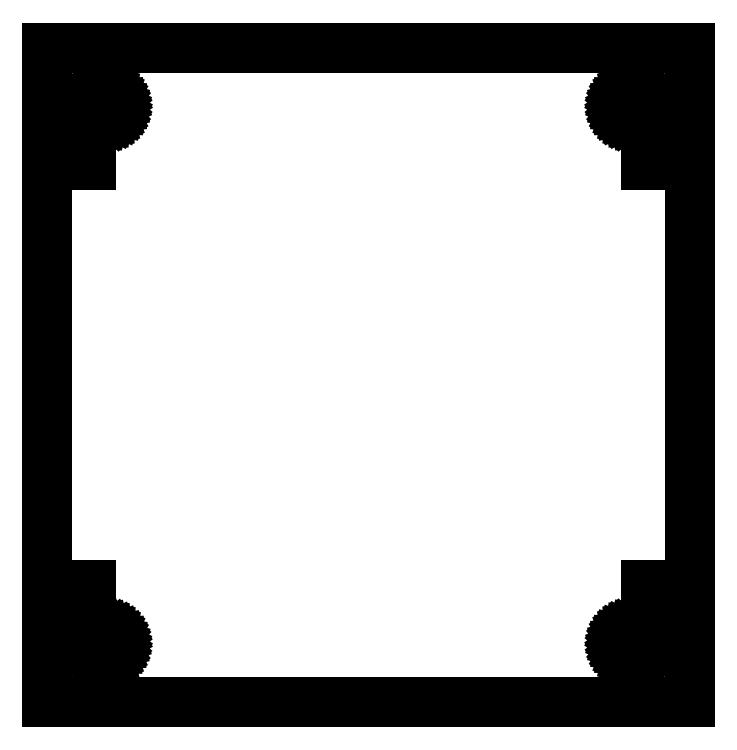
<metadata>
{"format":"dxf","ext":"dxf","renderer":"ezdxf+matplotlib","layout":"modelspace","background":"white","min_lineweight":24,"dpi":150}
</metadata>
<code>
0
SECTION
2
ENTITIES
0
LINE
8
0
10
92.4
20
-86.08
30
0
11
93.18
21
-86.02
31
0
0
LINE
8
0
10
97.95
20
-92.55
30
0
11
97.66
21
-93.28
31
0
0
LINE
8
0
10
95.46
20
-86.56
30
0
11
96.13
21
-86.96
31
0
0
LINE
8
0
10
97.23
20
-88.07
30
0
11
97.65
21
-88.74
31
0
0
LINE
8
0
10
93.97
20
-86.08
30
0
11
94.73
21
-86.26
31
0
0
LINE
8
0
10
96.72
20
-87.47
30
0
11
97.23
21
-88.07
31
0
0
LINE
8
0
10
96.13
20
-86.96
30
0
11
96.72
21
-87.47
31
0
0
LINE
8
0
10
91.64
20
-86.26
30
0
11
92.4
21
-86.08
31
0
0
LINE
8
0
10
94.73
20
-86.26
30
0
11
95.46
21
-86.56
31
0
0
LINE
8
0
10
97.65
20
-88.74
30
0
11
97.95
21
-89.46
31
0
0
LINE
8
0
10
98.14
20
-91.79
30
0
11
97.95
21
-92.55
31
0
0
LINE
8
0
10
97.95
20
-89.46
30
0
11
98.13
21
-90.22
31
0
0
LINE
8
0
10
98.13
20
-90.22
30
0
11
98.2
21
-91
31
0
0
LINE
8
0
10
93.18
20
-86.02
30
0
11
93.97
21
-86.08
31
0
0
LINE
8
0
10
98.2
20
-91
30
0
11
98.14
21
-91.79
31
0
0
LINE
8
0
10
88.26
20
-90.24
30
0
11
88.44
21
-89.48
31
0
0
LINE
8
0
10
-89.74
20
97.03
30
0
11
-89.07
21
97.44
31
0
0
LINE
8
0
10
-90.34
20
89.45
30
0
11
-90.85
21
90.05
31
0
0
LINE
8
0
10
-87.72
20
-95.93
30
0
11
-88.47
21
-95.73
31
0
0
LINE
8
0
10
-83.97
20
-95.14
30
0
11
-84.65
21
-95.53
31
0
0
LINE
8
0
10
-83.27
20
96.52
30
0
11
-82.76
21
95.92
31
0
0
LINE
8
0
10
-86.8
20
87.98
30
0
11
-87.59
21
88.05
31
0
0
LINE
8
0
10
-81.87
20
93.77
30
0
11
-81.8
21
92.98
31
0
0
LINE
8
0
10
-90.34
20
96.52
30
0
11
-89.74
21
97.03
31
0
0
LINE
8
0
10
-82.05
20
94.53
30
0
11
-81.87
21
93.77
31
0
0
LINE
8
0
10
90.27
20
-95.07
30
0
11
89.67
21
-94.56
31
0
0
LINE
8
0
10
-91.74
20
93.77
30
0
11
-91.56
21
94.53
31
0
0
LINE
8
0
10
89.67
20
-94.56
30
0
11
89.16
21
-93.96
31
0
0
LINE
8
0
10
-88.35
20
88.23
30
0
11
-89.07
21
88.53
31
0
0
LINE
8
0
10
-91.8
20
92.98
30
0
11
-91.74
21
93.77
31
0
0
LINE
8
0
10
-83.87
20
88.94
30
0
11
-84.53
21
88.53
31
0
0
LINE
8
0
10
-91.56
20
94.53
30
0
11
-91.26
21
95.25
31
0
0
LINE
8
0
10
-89.19
20
-95.41
30
0
11
-89.85
21
-94.98
31
0
0
LINE
8
0
10
91.66
20
-95.77
30
0
11
90.94
21
-95.48
31
0
0
LINE
8
0
10
90.25
20
-86.98
30
0
11
90.92
21
-86.57
31
0
0
LINE
8
0
10
-91.56
20
91.44
30
0
11
-91.74
21
92.2
31
0
0
LINE
8
0
10
-83.36
20
-94.64
30
0
11
-83.97
21
-95.14
31
0
0
LINE
8
0
10
90.94
20
-95.48
30
0
11
90.27
21
-95.07
31
0
0
LINE
8
0
10
-82.84
20
-94.06
30
0
11
-83.36
21
-94.64
31
0
0
LINE
8
0
10
88.75
20
-93.3
30
0
11
88.44
21
-92.57
31
0
0
LINE
8
0
10
-87.59
20
88.05
30
0
11
-88.35
21
88.23
31
0
0
LINE
8
0
10
89.65
20
-87.49
30
0
11
90.25
21
-86.98
31
0
0
LINE
8
0
10
-85.26
20
88.23
30
0
11
-86.02
21
88.05
31
0
0
LINE
8
0
10
-91.74
20
92.2
30
0
11
-91.8
21
92.98
31
0
0
LINE
8
0
10
90.92
20
-86.57
30
0
11
91.64
21
-86.26
31
0
0
LINE
8
0
10
-88.35
20
97.74
30
0
11
-87.59
21
97.92
31
0
0
LINE
8
0
10
-82.41
20
-93.4
30
0
11
-82.84
21
-94.06
31
0
0
LINE
8
0
10
-86.94
20
-96.01
30
0
11
-87.72
21
-95.93
31
0
0
LINE
8
0
10
-106.8
20
-111
30
0
11
113.2
21
-111
31
0
0
LINE
8
0
10
-88.47
20
-95.73
30
0
11
-89.19
21
-95.41
31
0
0
LINE
8
0
10
-84.53
20
97.44
30
0
11
-83.87
21
97.03
31
0
0
LINE
8
0
10
-83.27
20
89.45
30
0
11
-83.87
21
88.94
31
0
0
LINE
8
0
10
97.25
20
-93.95
30
0
11
96.74
21
-94.54
31
0
0
LINE
8
0
10
-91.26
20
90.71
30
0
11
-91.56
21
91.44
31
0
0
LINE
8
0
10
94.75
20
-95.77
30
0
11
93.99
21
-95.95
31
0
0
LINE
8
0
10
93.99
20
-95.95
30
0
11
93.21
21
-96.02
31
0
0
LINE
8
0
10
113.2
20
-111
30
0
11
113.2
21
-75.02
31
0
0
LINE
8
0
10
-106.8
20
113
30
0
11
-106.8
21
76.98
31
0
0
LINE
8
0
10
92.42
20
-95.96
30
0
11
91.66
21
-95.77
31
0
0
LINE
8
0
10
95.48
20
-95.47
30
0
11
94.75
21
-95.77
31
0
0
LINE
8
0
10
96.14
20
-95.05
30
0
11
95.48
21
-95.47
31
0
0
LINE
8
0
10
93.21
20
-96.02
30
0
11
92.42
21
-95.96
31
0
0
LINE
8
0
10
-81.8
20
92.98
30
0
11
-81.87
21
92.2
31
0
0
LINE
8
0
10
96.74
20
-94.54
30
0
11
96.14
21
-95.05
31
0
0
LINE
8
0
10
-81.87
20
92.2
30
0
11
-82.05
21
91.44
31
0
0
LINE
8
0
10
-82.05
20
91.44
30
0
11
-82.35
21
90.71
31
0
0
LINE
8
0
10
-91.26
20
95.25
30
0
11
-90.85
21
95.92
31
0
0
LINE
8
0
10
113.2
20
113
30
0
11
-106.8
21
113
31
0
0
LINE
8
0
10
-82.76
20
95.92
30
0
11
-82.35
21
95.25
31
0
0
LINE
8
0
10
-82.35
20
95.25
30
0
11
-82.05
21
94.53
31
0
0
LINE
8
0
10
97.66
20
-93.28
30
0
11
97.25
21
-93.95
31
0
0
LINE
8
0
10
-89.07
20
97.44
30
0
11
-88.35
21
97.74
31
0
0
LINE
8
0
10
-82.35
20
90.71
30
0
11
-82.76
21
90.05
31
0
0
LINE
8
0
10
-90.85
20
95.92
30
0
11
-90.34
21
96.52
31
0
0
LINE
8
0
10
-90.85
20
90.05
30
0
11
-91.26
21
90.71
31
0
0
LINE
8
0
10
-82.76
20
90.05
30
0
11
-83.27
21
89.45
31
0
0
LINE
8
0
10
-85.26
20
97.74
30
0
11
-84.53
21
97.44
31
0
0
LINE
8
0
10
-86.15
20
-95.97
30
0
11
-86.94
21
-96.01
31
0
0
LINE
8
0
10
-89.07
20
88.53
30
0
11
-89.74
21
88.94
31
0
0
LINE
8
0
10
-84.65
20
-95.53
30
0
11
-85.38
21
-95.81
31
0
0
LINE
8
0
10
-83.87
20
97.03
30
0
11
-83.27
21
96.52
31
0
0
LINE
8
0
10
-86.02
20
88.05
30
0
11
-86.8
21
87.98
31
0
0
LINE
8
0
10
-86.02
20
97.92
30
0
11
-85.26
21
97.74
31
0
0
LINE
8
0
10
88.44
20
-89.48
30
0
11
88.74
21
-88.76
31
0
0
LINE
8
0
10
88.26
20
-91.81
30
0
11
88.2
21
-91.03
31
0
0
LINE
8
0
10
88.74
20
-88.76
30
0
11
89.14
21
-88.09
31
0
0
LINE
8
0
10
88.2
20
-91.03
30
0
11
88.26
21
-90.24
31
0
0
LINE
8
0
10
-84.53
20
88.53
30
0
11
-85.26
21
88.23
31
0
0
LINE
8
0
10
-86.8
20
97.98
30
0
11
-86.02
21
97.92
31
0
0
LINE
8
0
10
-85.38
20
-95.81
30
0
11
-86.15
21
-95.97
31
0
0
LINE
8
0
10
89.16
20
-93.96
30
0
11
88.75
21
-93.3
31
0
0
LINE
8
0
10
-89.74
20
88.94
30
0
11
-90.34
21
89.45
31
0
0
LINE
8
0
10
88.44
20
-92.57
30
0
11
88.26
21
-91.81
31
0
0
LINE
8
0
10
89.14
20
-88.09
30
0
11
89.65
21
-87.49
31
0
0
LINE
8
0
10
-87.59
20
97.92
30
0
11
-86.8
21
97.98
31
0
0
LINE
8
0
10
-91.8
20
-75.02
30
0
11
-91.8
21
-71.02
31
0
0
LINE
8
0
10
-88.22
20
-86.22
30
0
11
-87.46
21
-86.06
31
0
0
LINE
8
0
10
-86.67
20
-86.02
30
0
11
-85.89
21
-86.1
31
0
0
LINE
8
0
10
-87.46
20
-86.06
30
0
11
-86.67
21
-86.02
31
0
0
LINE
8
0
10
-88.96
20
-86.5
30
0
11
-88.22
21
-86.22
31
0
0
LINE
8
0
10
-85.89
20
-86.1
30
0
11
-85.13
21
-86.3
31
0
0
LINE
8
0
10
-82.01
20
-89.6
30
0
11
-81.85
21
-90.36
31
0
0
LINE
8
0
10
-81.85
20
-90.36
30
0
11
-81.81
21
-91.15
31
0
0
LINE
8
0
10
-89.85
20
-94.98
30
0
11
-90.43
21
-94.46
31
0
0
LINE
8
0
10
-82.29
20
-88.86
30
0
11
-82.01
21
-89.6
31
0
0
LINE
8
0
10
-82.68
20
-88.18
30
0
11
-82.29
21
-88.86
31
0
0
LINE
8
0
10
-83.18
20
-87.57
30
0
11
-82.68
21
-88.18
31
0
0
LINE
8
0
10
-85.13
20
-86.3
30
0
11
-84.42
21
-86.62
31
0
0
LINE
8
0
10
-84.42
20
-86.62
30
0
11
-83.76
21
-87.05
31
0
0
LINE
8
0
10
-83.76
20
-87.05
30
0
11
-83.18
21
-87.57
31
0
0
LINE
8
0
10
-91.32
20
-93.17
30
0
11
-91.6
21
-92.44
31
0
0
LINE
8
0
10
-91.6
20
-92.44
30
0
11
-91.76
21
-91.67
31
0
0
LINE
8
0
10
-90.93
20
-93.85
30
0
11
-91.32
21
-93.17
31
0
0
LINE
8
0
10
-90.43
20
-94.46
30
0
11
-90.93
21
-93.85
31
0
0
LINE
8
0
10
-91.8
20
-90.88
30
0
11
-91.72
21
-90.1
31
0
0
LINE
8
0
10
-91.72
20
-90.1
30
0
11
-91.52
21
-89.35
31
0
0
LINE
8
0
10
-91.52
20
-89.35
30
0
11
-91.2
21
-88.63
31
0
0
LINE
8
0
10
-91.76
20
-91.67
30
0
11
-91.8
21
-90.88
31
0
0
LINE
8
0
10
-90.77
20
-87.97
30
0
11
-90.25
21
-87.39
31
0
0
LINE
8
0
10
-90.25
20
-87.39
30
0
11
-89.64
21
-86.89
31
0
0
LINE
8
0
10
-89.64
20
-86.89
30
0
11
-88.96
21
-86.5
31
0
0
LINE
8
0
10
-91.2
20
-88.63
30
0
11
-90.77
21
-87.97
31
0
0
LINE
8
0
10
-82.09
20
-92.69
30
0
11
-82.41
21
-93.4
31
0
0
LINE
8
0
10
-81.81
20
-91.15
30
0
11
-81.89
21
-91.93
31
0
0
LINE
8
0
10
-81.89
20
-91.93
30
0
11
-82.09
21
-92.69
31
0
0
LINE
8
0
10
98.2
20
72.98
30
0
11
98.2
21
76.98
31
0
0
LINE
8
0
10
98.2
20
76.98
30
0
11
113.2
21
76.98
31
0
0
LINE
8
0
10
113.2
20
76.98
30
0
11
113.2
21
113
31
0
0
LINE
8
0
10
113.2
20
72.98
30
0
11
98.2
21
72.98
31
0
0
LINE
8
0
10
113.2
20
-71.02
30
0
11
113.2
21
72.98
31
0
0
LINE
8
0
10
98.2
20
-71.02
30
0
11
113.2
21
-71.02
31
0
0
LINE
8
0
10
-106.8
20
-75.02
30
0
11
-106.8
21
-111
31
0
0
LINE
8
0
10
-106.8
20
72.98
30
0
11
-106.8
21
-71.02
31
0
0
LINE
8
0
10
98.2
20
92.98
30
0
11
98.13
21
92.2
31
0
0
LINE
8
0
10
98.13
20
93.77
30
0
11
98.2
21
92.98
31
0
0
LINE
8
0
10
97.95
20
94.53
30
0
11
98.13
21
93.77
31
0
0
LINE
8
0
10
97.65
20
95.25
30
0
11
97.95
21
94.53
31
0
0
LINE
8
0
10
97.24
20
95.92
30
0
11
97.65
21
95.25
31
0
0
LINE
8
0
10
96.73
20
96.52
30
0
11
97.24
21
95.92
31
0
0
LINE
8
0
10
96.13
20
97.03
30
0
11
96.73
21
96.52
31
0
0
LINE
8
0
10
95.47
20
97.44
30
0
11
96.13
21
97.03
31
0
0
LINE
8
0
10
94.74
20
97.74
30
0
11
95.47
21
97.44
31
0
0
LINE
8
0
10
93.98
20
97.92
30
0
11
94.74
21
97.74
31
0
0
LINE
8
0
10
93.2
20
97.98
30
0
11
93.98
21
97.92
31
0
0
LINE
8
0
10
92.41
20
97.92
30
0
11
93.2
21
97.98
31
0
0
LINE
8
0
10
91.65
20
97.74
30
0
11
92.41
21
97.92
31
0
0
LINE
8
0
10
90.93
20
97.44
30
0
11
91.65
21
97.74
31
0
0
LINE
8
0
10
90.26
20
97.03
30
0
11
90.93
21
97.44
31
0
0
LINE
8
0
10
89.66
20
96.52
30
0
11
90.26
21
97.03
31
0
0
LINE
8
0
10
89.15
20
95.92
30
0
11
89.66
21
96.52
31
0
0
LINE
8
0
10
88.74
20
95.25
30
0
11
89.15
21
95.92
31
0
0
LINE
8
0
10
88.44
20
94.53
30
0
11
88.74
21
95.25
31
0
0
LINE
8
0
10
88.26
20
93.77
30
0
11
88.44
21
94.53
31
0
0
LINE
8
0
10
88.2
20
92.98
30
0
11
88.26
21
93.77
31
0
0
LINE
8
0
10
88.26
20
92.2
30
0
11
88.2
21
92.98
31
0
0
LINE
8
0
10
88.44
20
91.44
30
0
11
88.26
21
92.2
31
0
0
LINE
8
0
10
88.74
20
90.71
30
0
11
88.44
21
91.44
31
0
0
LINE
8
0
10
89.15
20
90.05
30
0
11
88.74
21
90.71
31
0
0
LINE
8
0
10
89.66
20
89.45
30
0
11
89.15
21
90.05
31
0
0
LINE
8
0
10
90.26
20
88.94
30
0
11
89.66
21
89.45
31
0
0
LINE
8
0
10
90.93
20
88.53
30
0
11
90.26
21
88.94
31
0
0
LINE
8
0
10
91.65
20
88.23
30
0
11
90.93
21
88.53
31
0
0
LINE
8
0
10
92.41
20
88.05
30
0
11
91.65
21
88.23
31
0
0
LINE
8
0
10
93.2
20
87.98
30
0
11
92.41
21
88.05
31
0
0
LINE
8
0
10
93.98
20
88.05
30
0
11
93.2
21
87.98
31
0
0
LINE
8
0
10
94.74
20
88.23
30
0
11
93.98
21
88.05
31
0
0
LINE
8
0
10
95.47
20
88.53
30
0
11
94.74
21
88.23
31
0
0
LINE
8
0
10
96.13
20
88.94
30
0
11
95.47
21
88.53
31
0
0
LINE
8
0
10
96.73
20
89.45
30
0
11
96.13
21
88.94
31
0
0
LINE
8
0
10
97.24
20
90.05
30
0
11
96.73
21
89.45
31
0
0
LINE
8
0
10
97.65
20
90.71
30
0
11
97.24
21
90.05
31
0
0
LINE
8
0
10
97.95
20
91.44
30
0
11
97.65
21
90.71
31
0
0
LINE
8
0
10
98.13
20
92.2
30
0
11
97.95
21
91.44
31
0
0
LINE
8
0
10
-91.8
20
-71.02
30
0
11
-106.8
21
-71.02
31
0
0
LINE
8
0
10
-91.8
20
76.98
30
0
11
-106.8
21
76.98
31
0
0
LINE
8
0
10
-106.8
20
72.98
30
0
11
-91.8
21
72.98
31
0
0
LINE
8
0
10
98.2
20
-71.02
30
0
11
98.2
21
-75.02
31
0
0
LINE
8
0
10
-106.8
20
-75.02
30
0
11
-91.8
21
-75.02
31
0
0
LINE
8
0
10
98.2
20
-75.02
30
0
11
113.2
21
-75.02
31
0
0
LINE
8
0
10
-91.8
20
72.98
30
0
11
-91.8
21
76.98
31
0
0
ENDSEC
0
EOF

</code>
